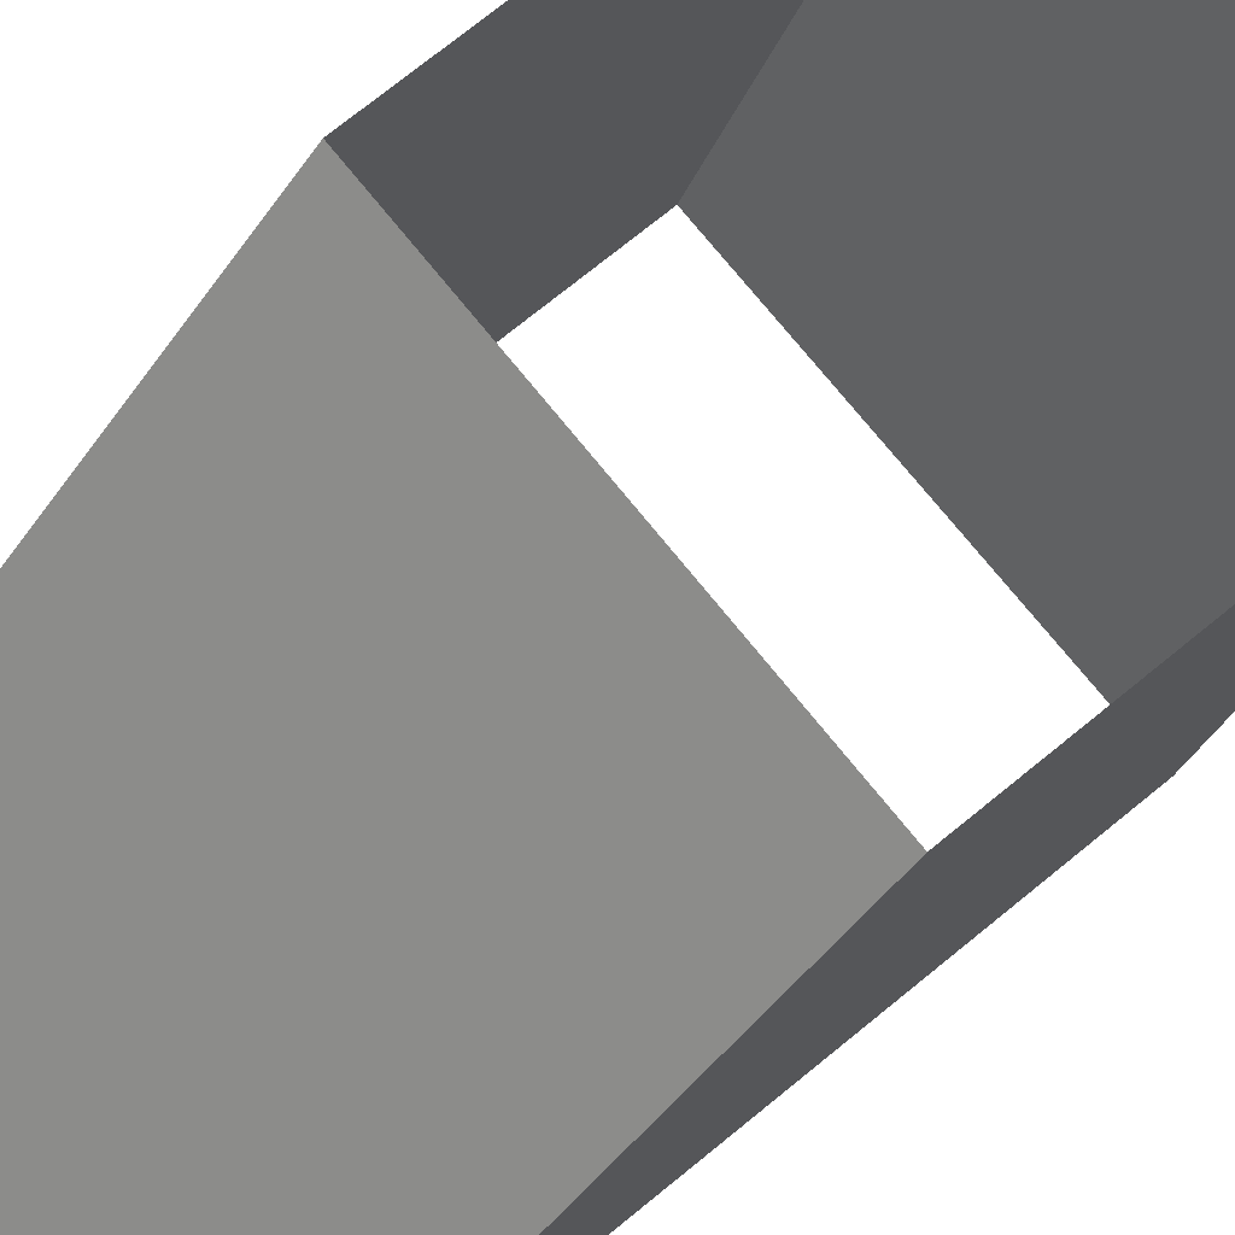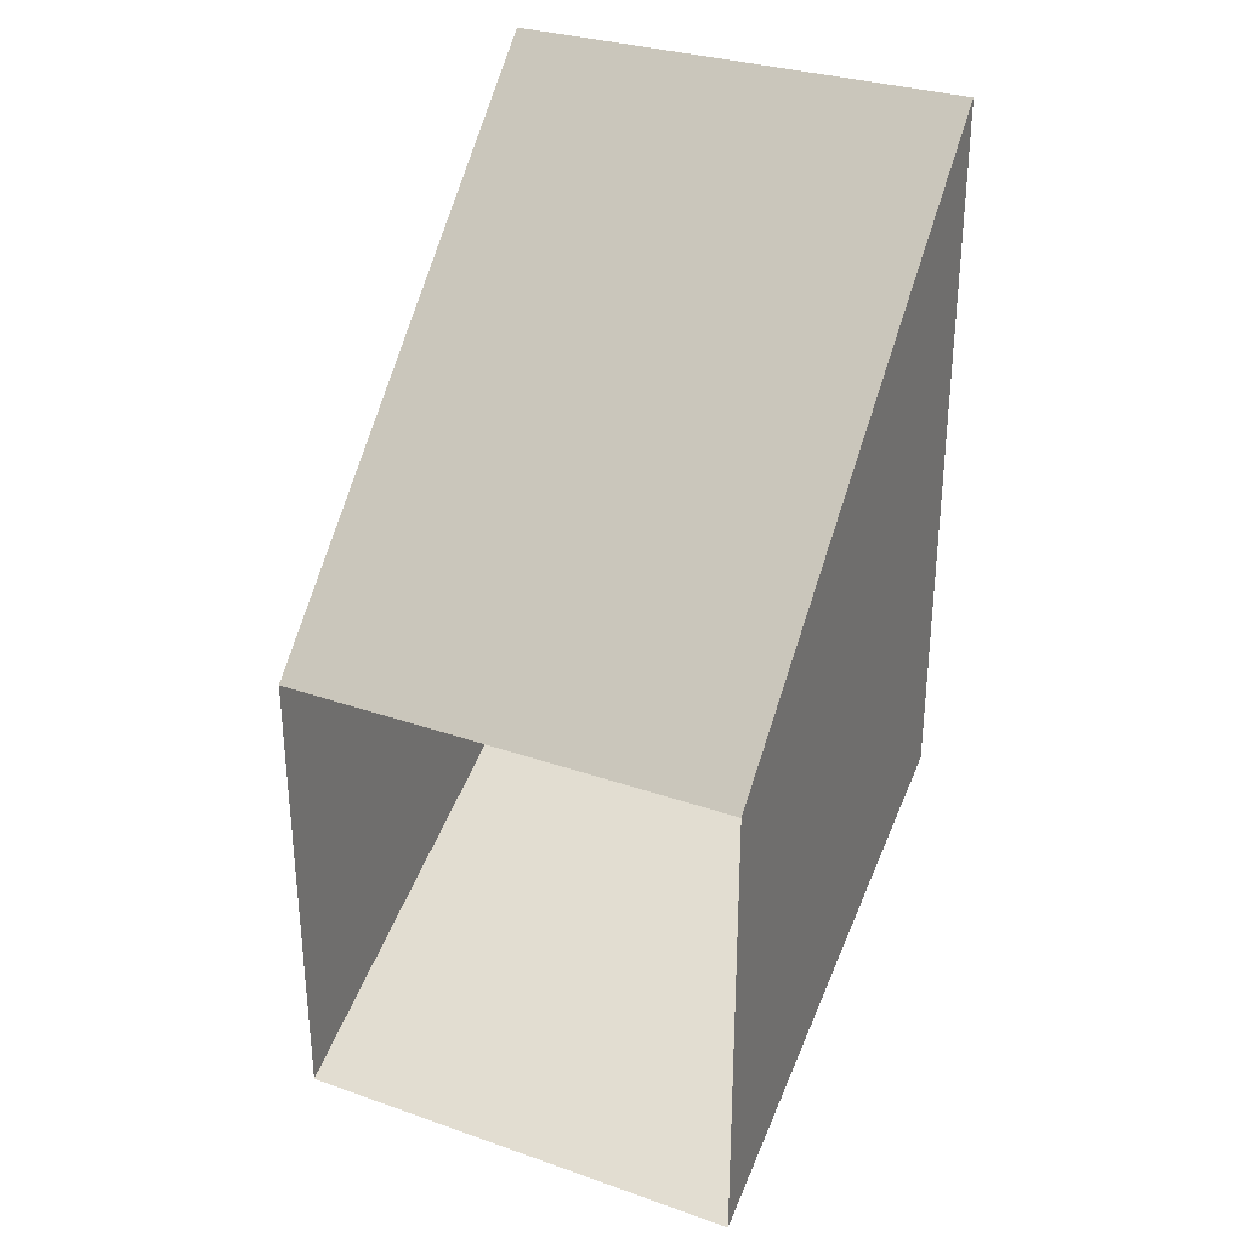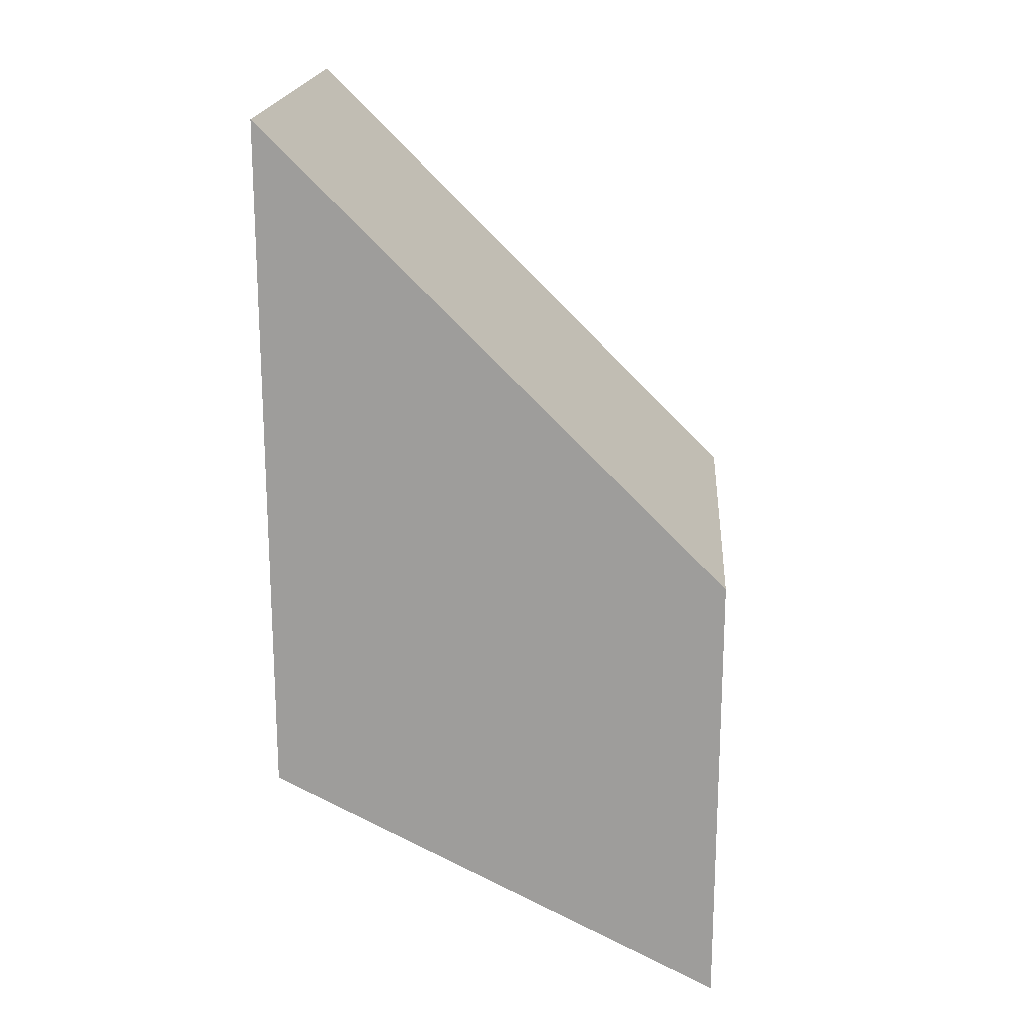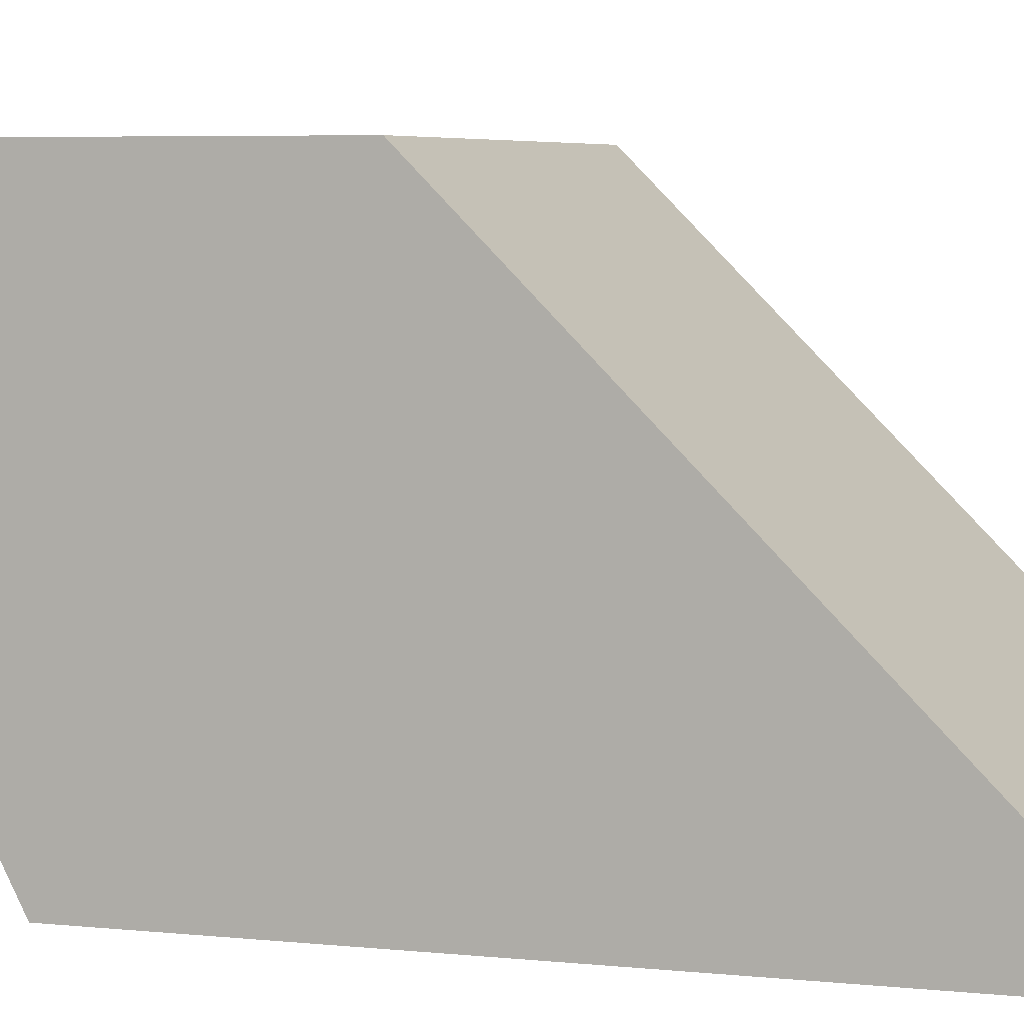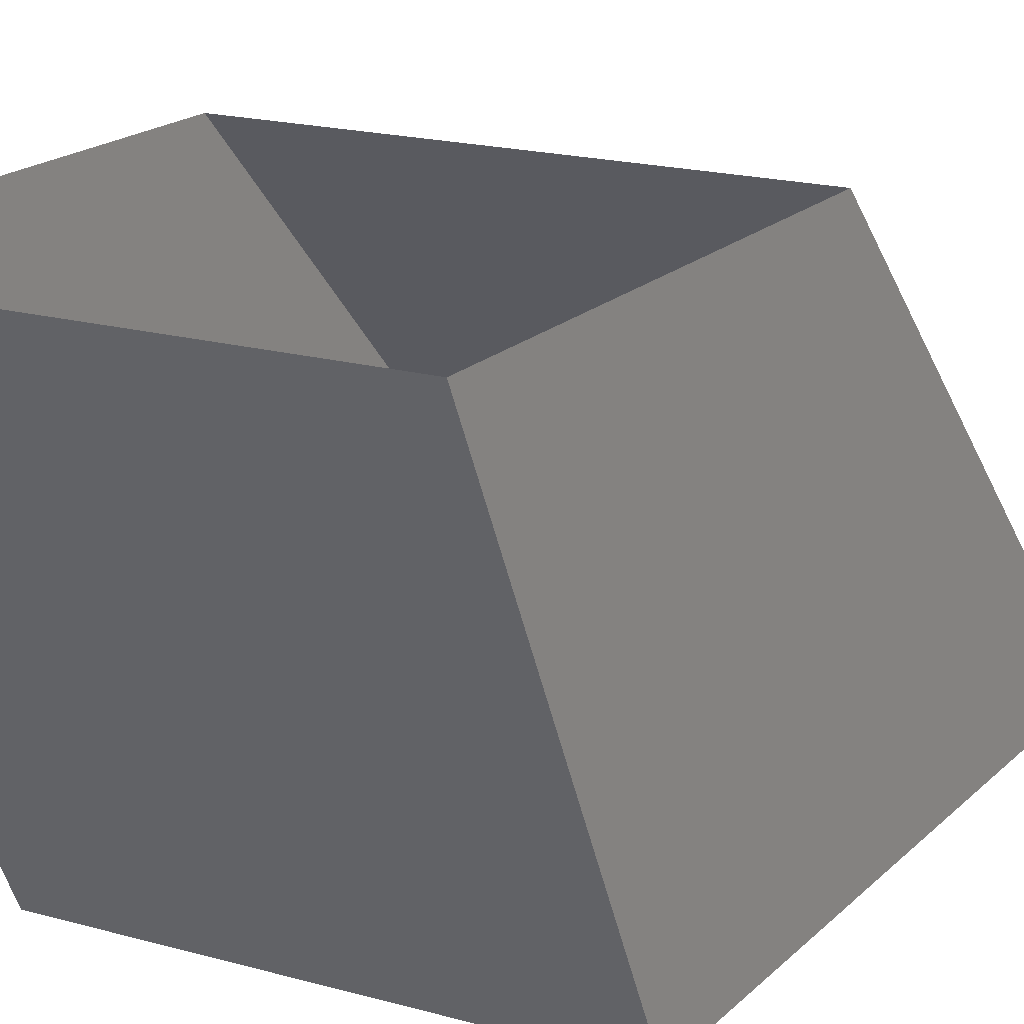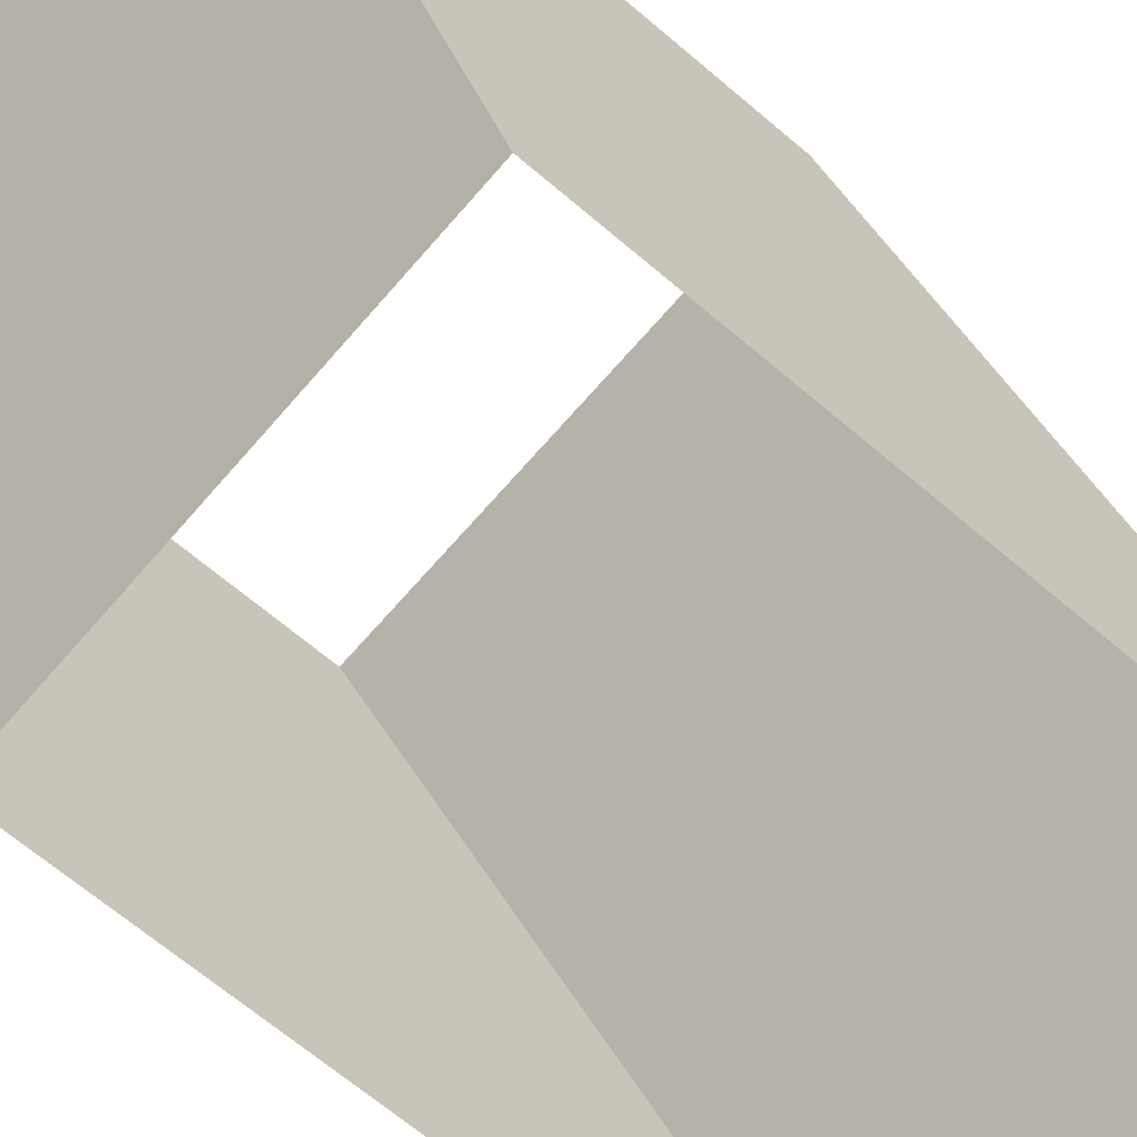
<metadata>
{"format":"obj","ext":"obj","renderer":"f3d","projection":"perspective","resolution":1024,"background":"white","views":[{"elev":74.8,"azim":-129.0,"up":"+Z"},{"elev":31.3,"azim":26.4,"up":"+Y"},{"elev":18.9,"azim":-85.9,"up":"+Y"},{"elev":5.3,"azim":108.7,"up":"+Z"},{"elev":17.9,"azim":29.2,"up":"+Z"},{"elev":-66.4,"azim":49.4,"up":"+Z"}]}
</metadata>
<code>
v -2.288 3.754 0
v -2.288 7.515 -3.762
v -2.288 1.917 -3.762
v -2.288 0 0
v 1.347 7.515 -3.762
v 1.347 3.754 0
v 1.347 0 0
v 1.347 1.917 -3.762
v 1.347 7.515 -3.762
v -2.288 7.515 -3.762
v -2.288 3.754 0
v 1.347 3.754 0
v 1.347 0 0
v -2.288 0 0
v -2.288 1.917 -3.762
v 1.347 1.917 -3.762
g Cube_2667_5
f 1 3 2
f 1 4 3
f 5 7 6
f 5 8 7
f 9 11 10
f 9 12 11
f 13 15 14
f 13 16 15

</code>
